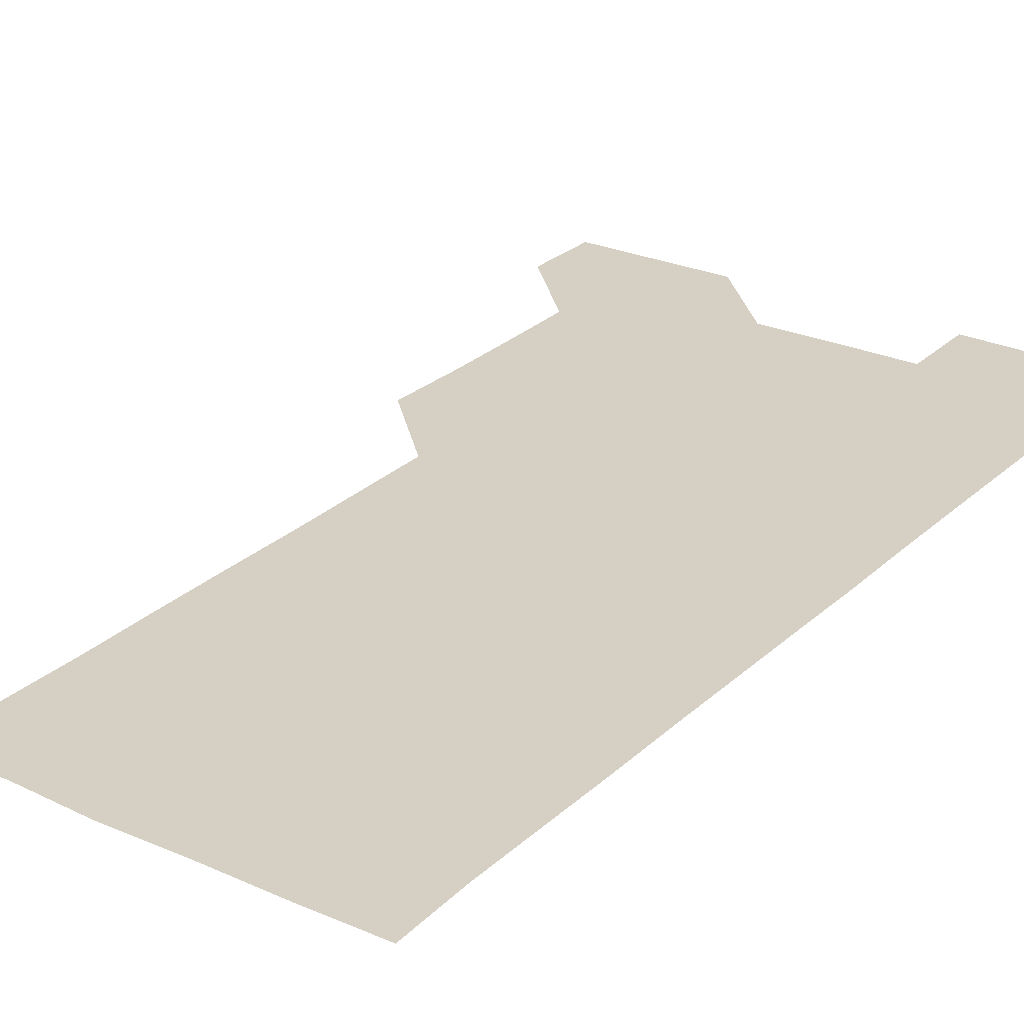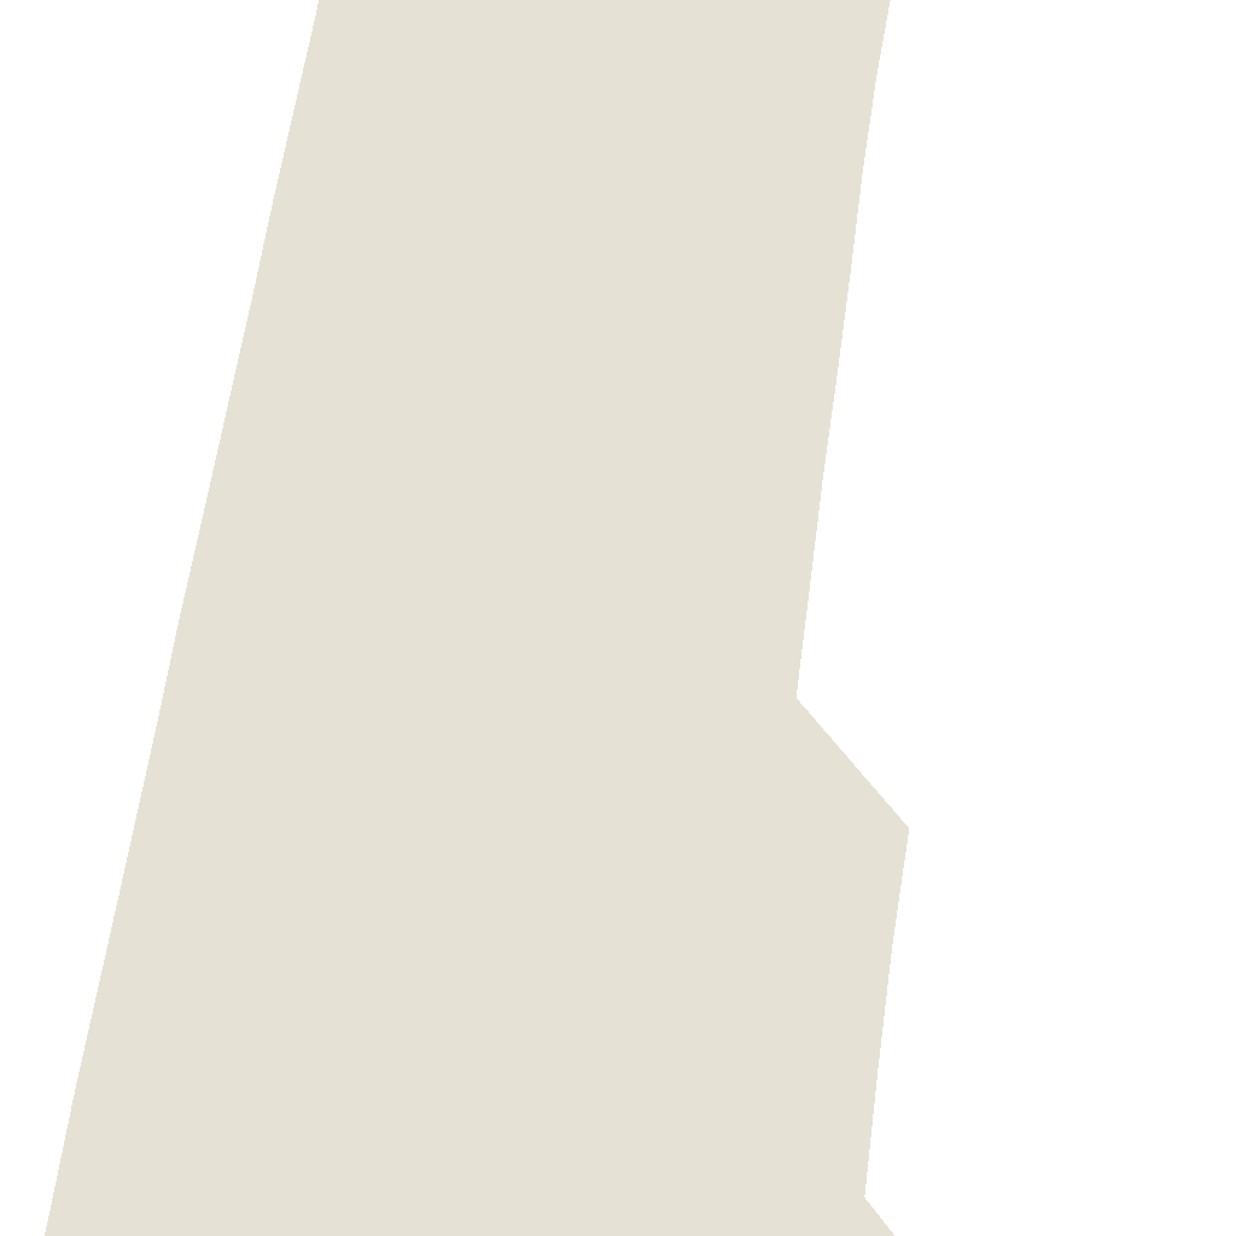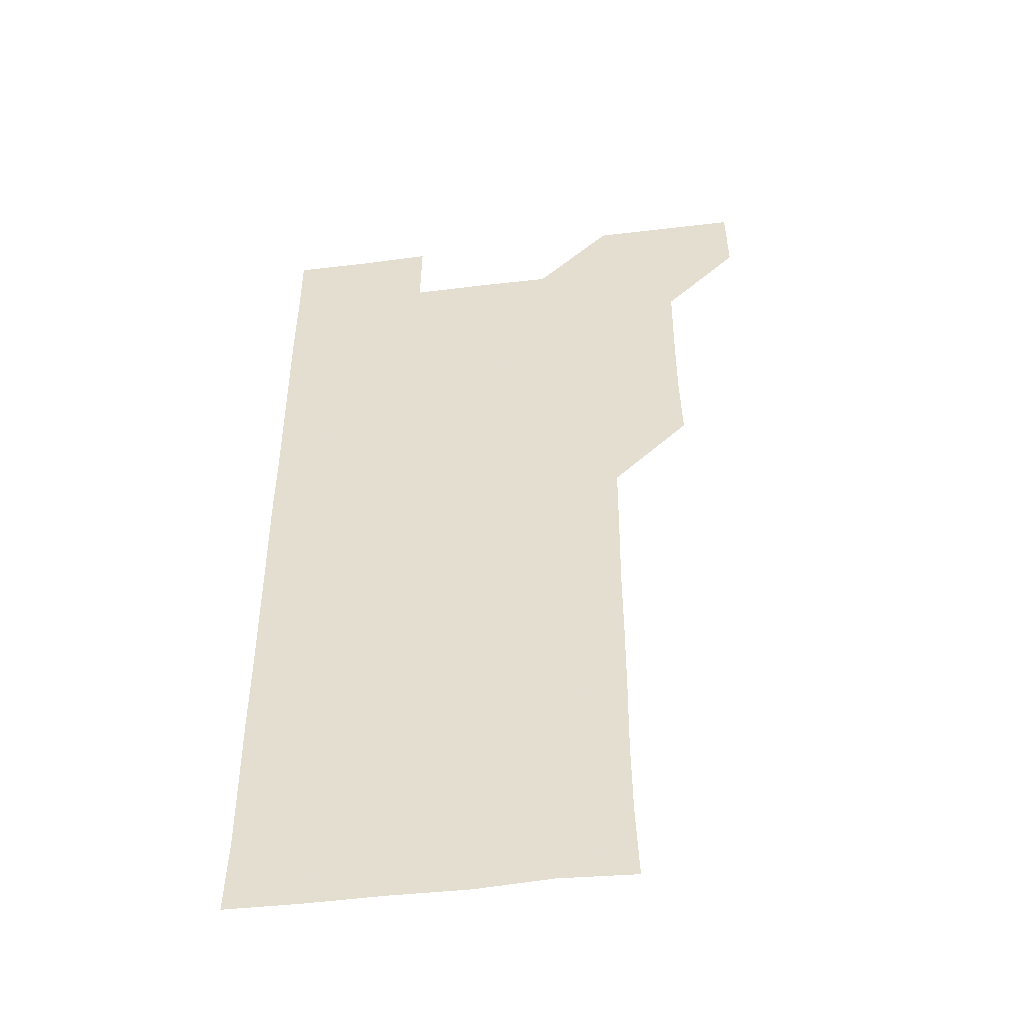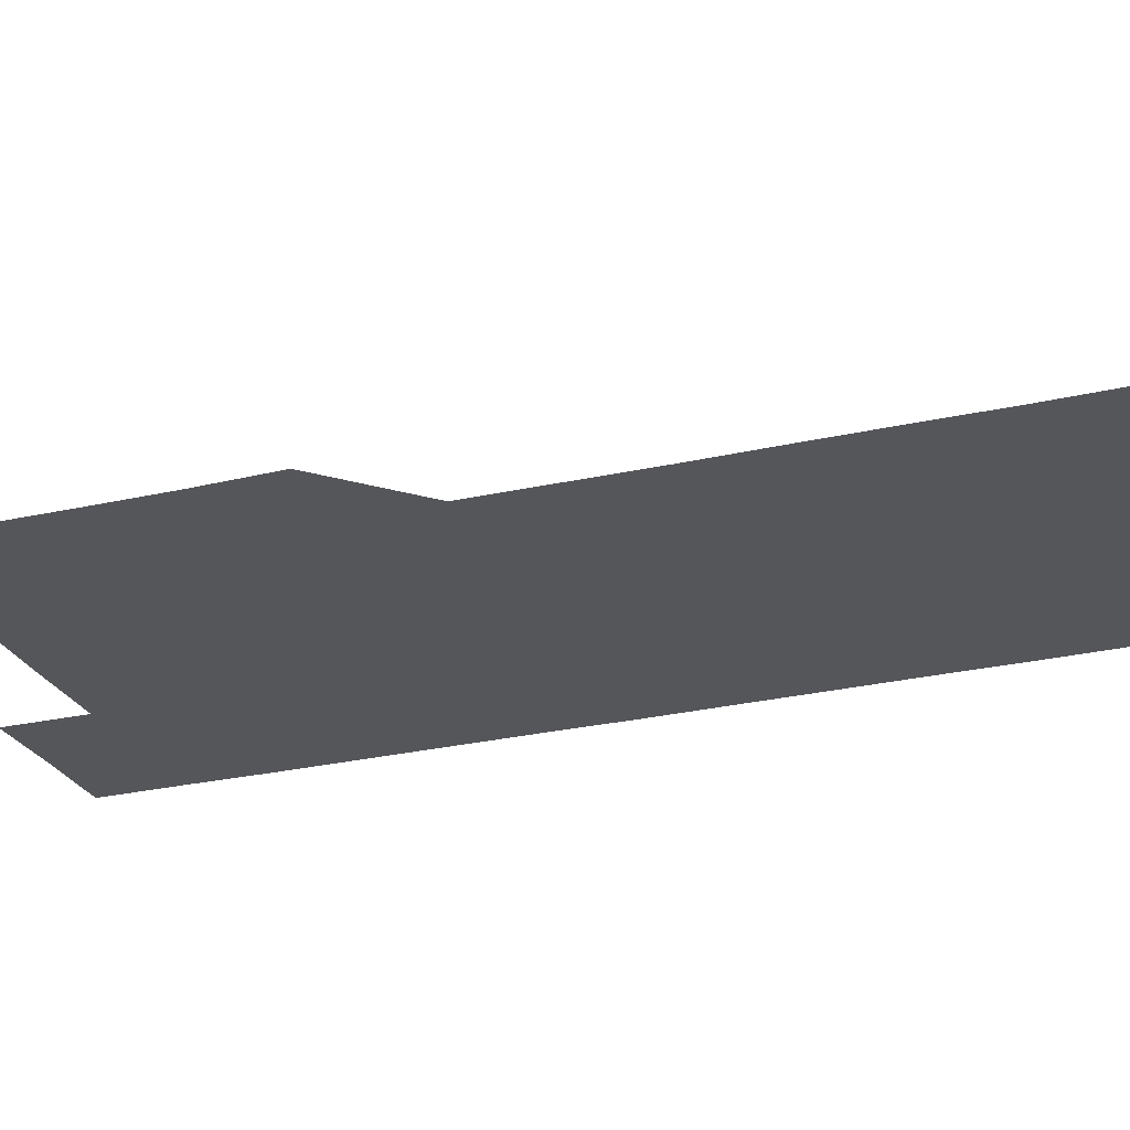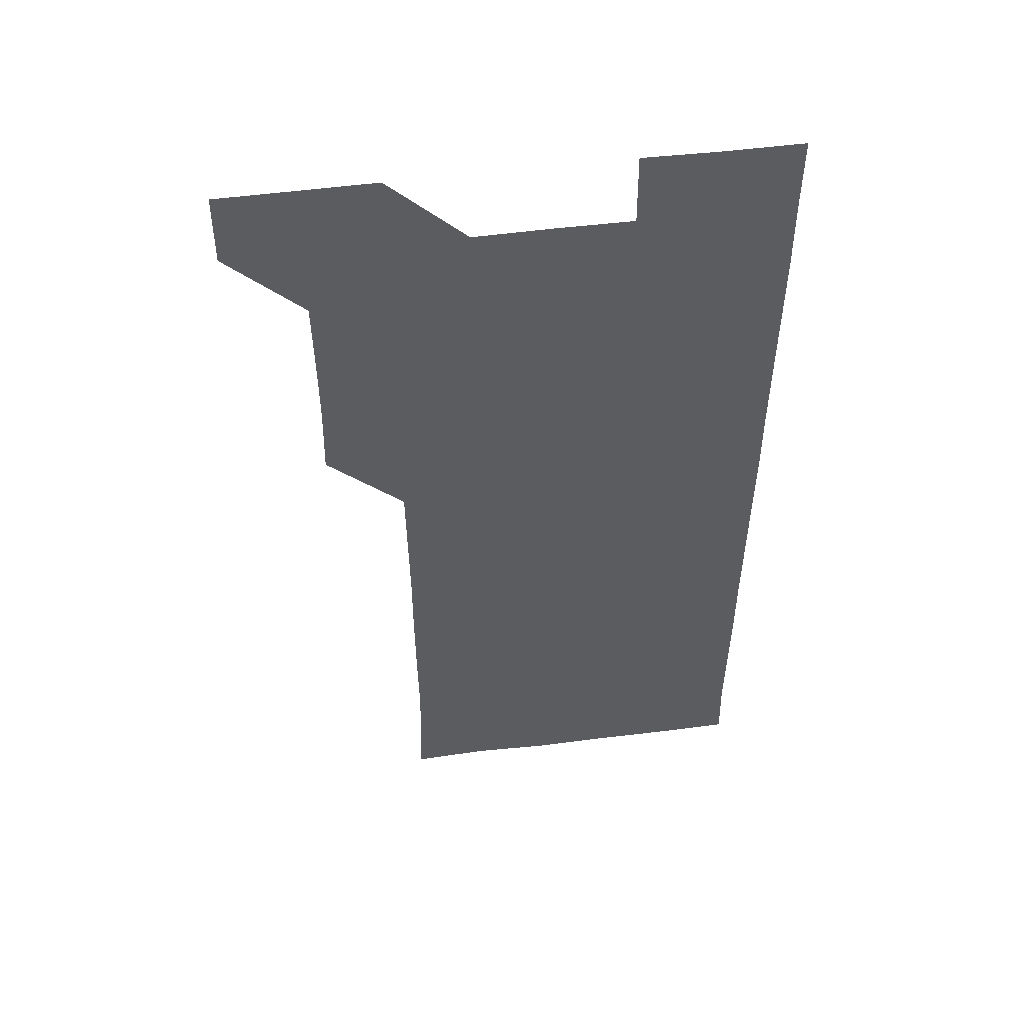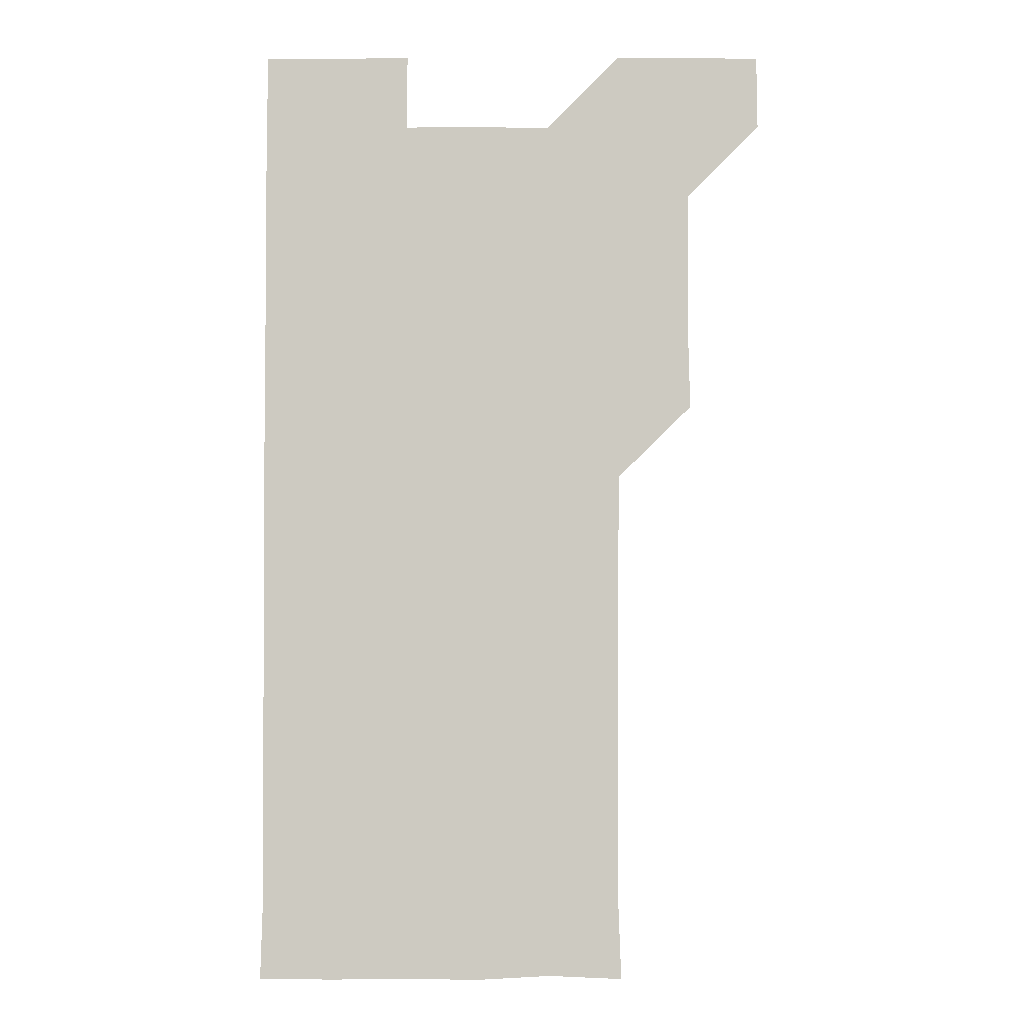
<metadata>
{"format":"obj","ext":"obj","renderer":"f3d","projection":"perspective","resolution":1024,"background":"white","views":[{"elev":26.2,"azim":35.1,"up":"+Z"},{"elev":64.1,"azim":-171.8,"up":"+Z"},{"elev":-47.7,"azim":-172.1,"up":"+Y"},{"elev":-25.8,"azim":-69.5,"up":"+Z"},{"elev":52.7,"azim":-7.7,"up":"+Y"},{"elev":-3.7,"azim":-179.9,"up":"+Y"}]}
</metadata>
<code>
v 480.7 541.1 0
v 481.1 570.9 0
v 510.2 420.5 0
v 511 450.4 0
v 510.9 480.7 0
v 510.6 510.9 0
v 511.6 540.7 0
v 511 571 0
v 540.4 180.4 0
v 541.5 209.2 0
v 541.7 239.6 0
v 541.4 270.1 0
v 541.3 300.1 0
v 541.4 330.3 0
v 541 360.3 0
v 540.7 390.6 0
v 541.4 421.3 0
v 541.2 451.1 0
v 541.2 481.1 0
v 541.7 511 0
v 541.1 540.8 0
v 540.6 571.2 0
v 570.2 181.7 0
v 571.9 211.7 0
v 571.5 241.6 0
v 571.4 271.5 0
v 571 300.9 0
v 571.3 331.4 0
v 571.4 361.5 0
v 571.4 391.4 0
v 571.2 421.2 0
v 571.3 451.3 0
v 571.1 481.1 0
v 571.1 511 0
v 570.9 540.7 0
v 600.2 180 0
v 601.2 212.5 0
v 601.2 241.8 0
v 601.1 271.3 0
v 601.2 301.8 0
v 601.2 331.5 0
v 601.1 361.4 0
v 601.1 391.3 0
v 601.1 421.3 0
v 601.1 451.2 0
v 601.1 481.2 0
v 601.1 510.9 0
v 601 541.1 0
v 631.1 180.5 0
v 631 211.9 0
v 630.8 241.6 0
v 631 271.8 0
v 631 301.1 0
v 630.9 331.6 0
v 630.9 361.4 0
v 630.9 391.3 0
v 630.9 421.2 0
v 630.9 451.2 0
v 630.9 481.1 0
v 631 511 0
v 631.2 540.9 0
v 630.8 571.4 0
v 661.5 180.1 0
v 660.4 212 0
v 660.9 241 0
v 660.5 271.7 0
v 660.6 301.6 0
v 660.7 331.4 0
v 660.6 361.5 0
v 660.6 391.4 0
v 660.7 421.2 0
v 660.8 451.2 0
v 660.8 481.2 0
v 660.6 511.2 0
v 661 540.8 0
v 660.9 570.8 0
v 691.1 180.5 0
v 690.3 210.2 0
v 690.5 240.4 0
v 690.7 270.1 0
v 690.6 300.3 0
v 690.8 330.4 0
v 690.9 360.5 0
v 691.2 390.4 0
v 691 420.6 0
v 691 450.7 0
v 691.1 480.8 0
v 691.3 510.8 0
v 690.9 541 0
v 691 570.9 0
f 6 7 1
f 1 7 2
f 7 8 2
f 16 17 3
f 3 17 4
f 17 18 4
f 4 18 5
f 18 19 5
f 5 19 6
f 19 20 6
f 6 20 7
f 20 21 7
f 7 21 8
f 21 22 8
f 9 23 10
f 23 24 10
f 10 24 11
f 24 25 11
f 11 25 12
f 25 26 12
f 12 26 13
f 26 27 13
f 13 27 14
f 27 28 14
f 14 28 15
f 28 29 15
f 15 29 16
f 29 30 16
f 16 30 17
f 30 31 17
f 17 31 18
f 31 32 18
f 18 32 19
f 32 33 19
f 19 33 20
f 33 34 20
f 20 34 21
f 34 35 21
f 21 35 22
f 23 36 24
f 36 37 24
f 24 37 25
f 37 38 25
f 25 38 26
f 38 39 26
f 26 39 27
f 39 40 27
f 27 40 28
f 40 41 28
f 28 41 29
f 41 42 29
f 29 42 30
f 42 43 30
f 30 43 31
f 43 44 31
f 31 44 32
f 44 45 32
f 32 45 33
f 45 46 33
f 33 46 34
f 46 47 34
f 34 47 35
f 47 48 35
f 36 49 37
f 49 50 37
f 37 50 38
f 50 51 38
f 38 51 39
f 51 52 39
f 39 52 40
f 52 53 40
f 40 53 41
f 53 54 41
f 41 54 42
f 54 55 42
f 42 55 43
f 55 56 43
f 43 56 44
f 56 57 44
f 44 57 45
f 57 58 45
f 45 58 46
f 58 59 46
f 46 59 47
f 59 60 47
f 47 60 48
f 60 61 48
f 49 63 50
f 63 64 50
f 50 64 51
f 64 65 51
f 51 65 52
f 65 66 52
f 52 66 53
f 66 67 53
f 53 67 54
f 67 68 54
f 54 68 55
f 68 69 55
f 55 69 56
f 69 70 56
f 56 70 57
f 70 71 57
f 57 71 58
f 71 72 58
f 58 72 59
f 72 73 59
f 59 73 60
f 73 74 60
f 60 74 61
f 74 75 61
f 61 75 62
f 75 76 62
f 63 77 64
f 77 78 64
f 64 78 65
f 78 79 65
f 65 79 66
f 79 80 66
f 66 80 67
f 80 81 67
f 67 81 68
f 81 82 68
f 68 82 69
f 82 83 69
f 69 83 70
f 83 84 70
f 70 84 71
f 84 85 71
f 71 85 72
f 85 86 72
f 72 86 73
f 86 87 73
f 73 87 74
f 87 88 74
f 74 88 75
f 88 89 75
f 75 89 76
f 89 90 76

</code>
